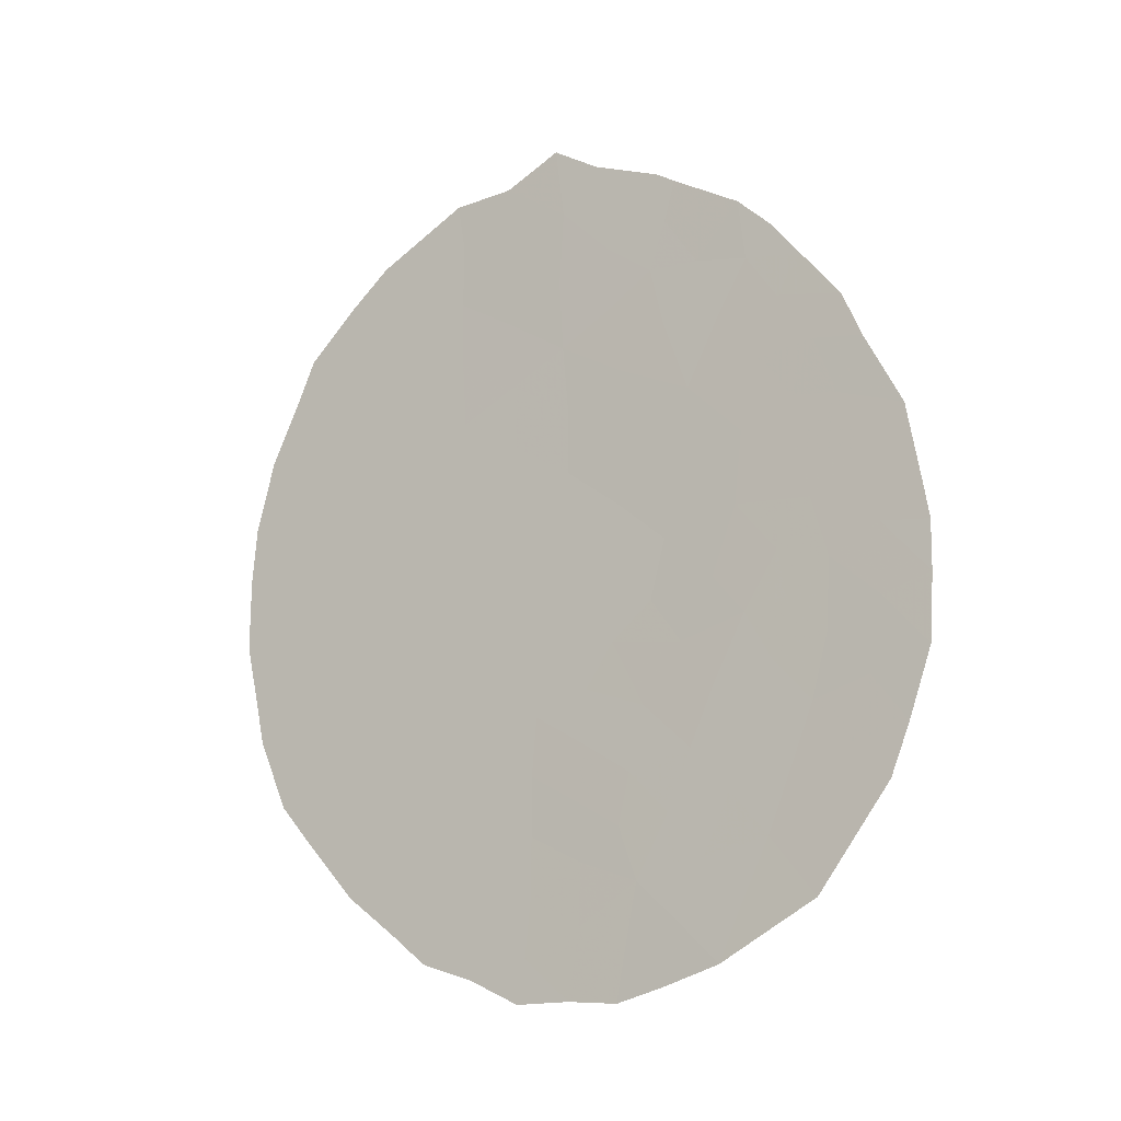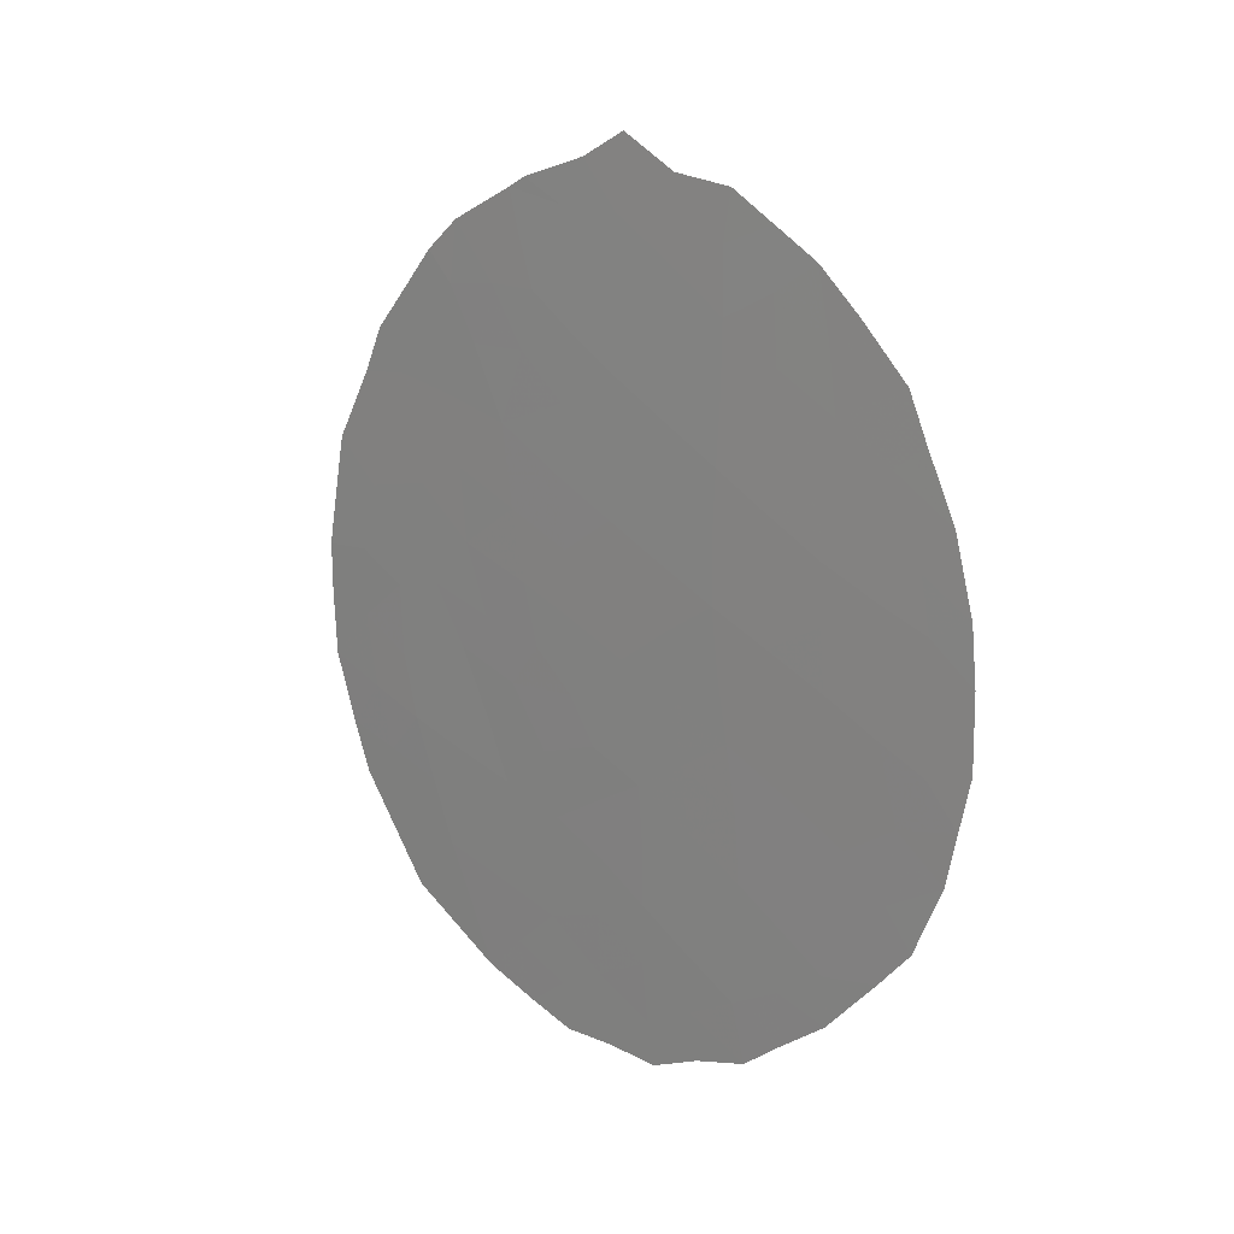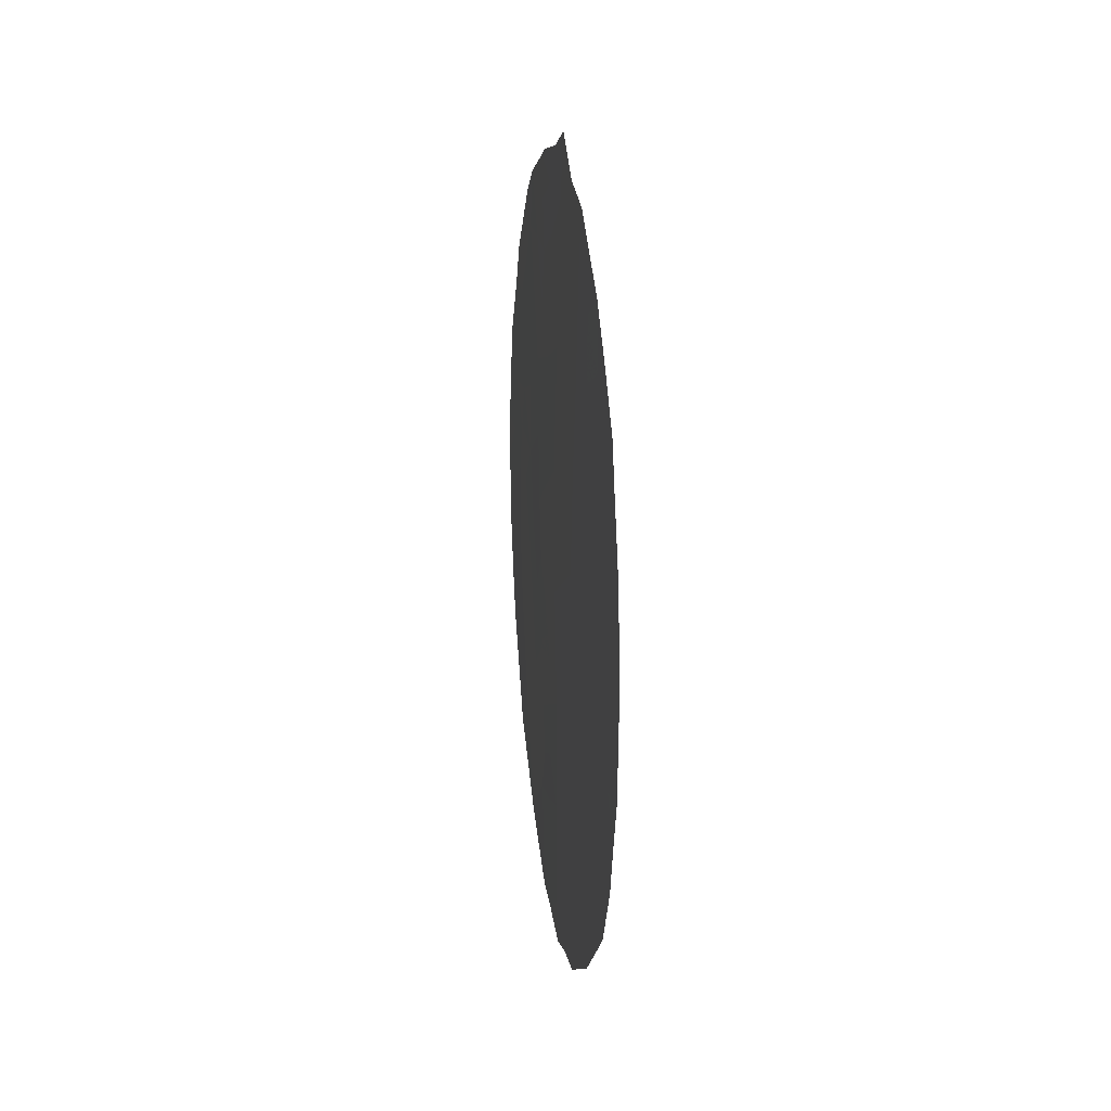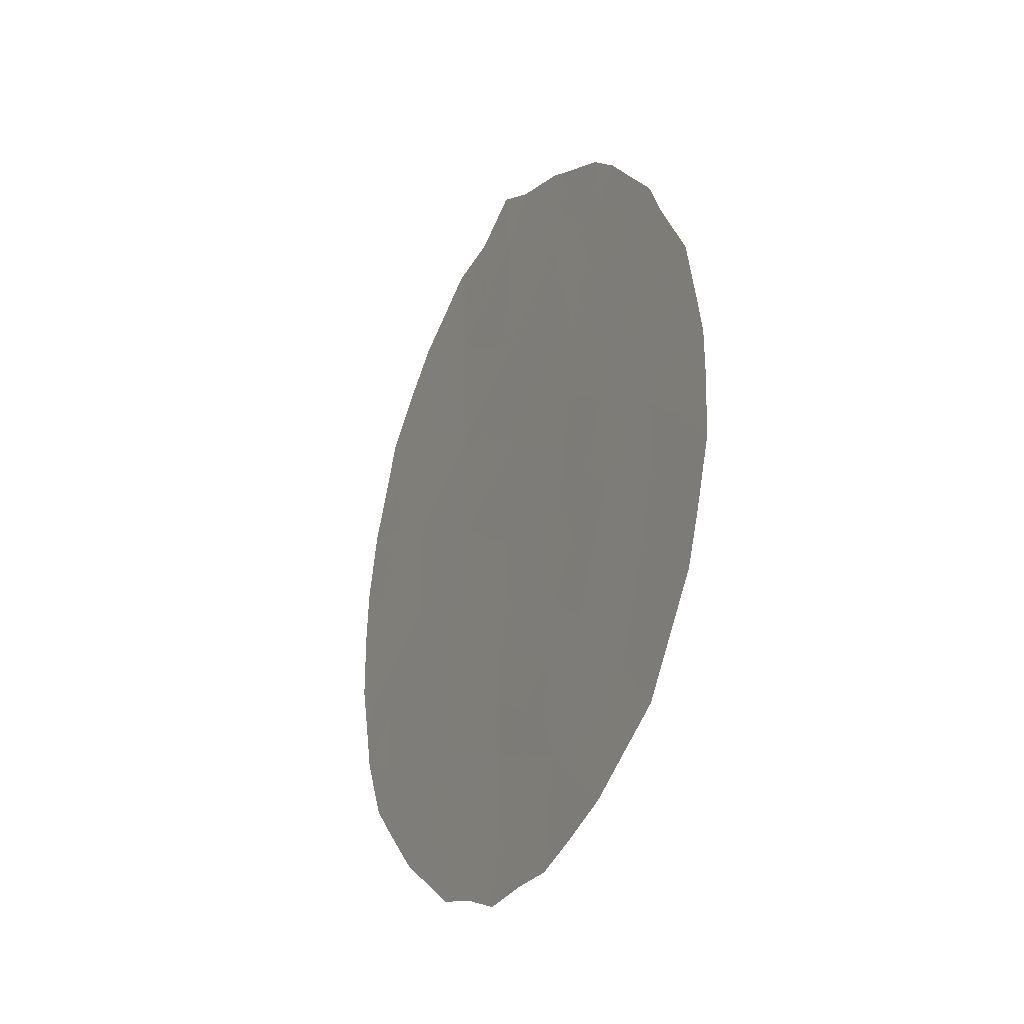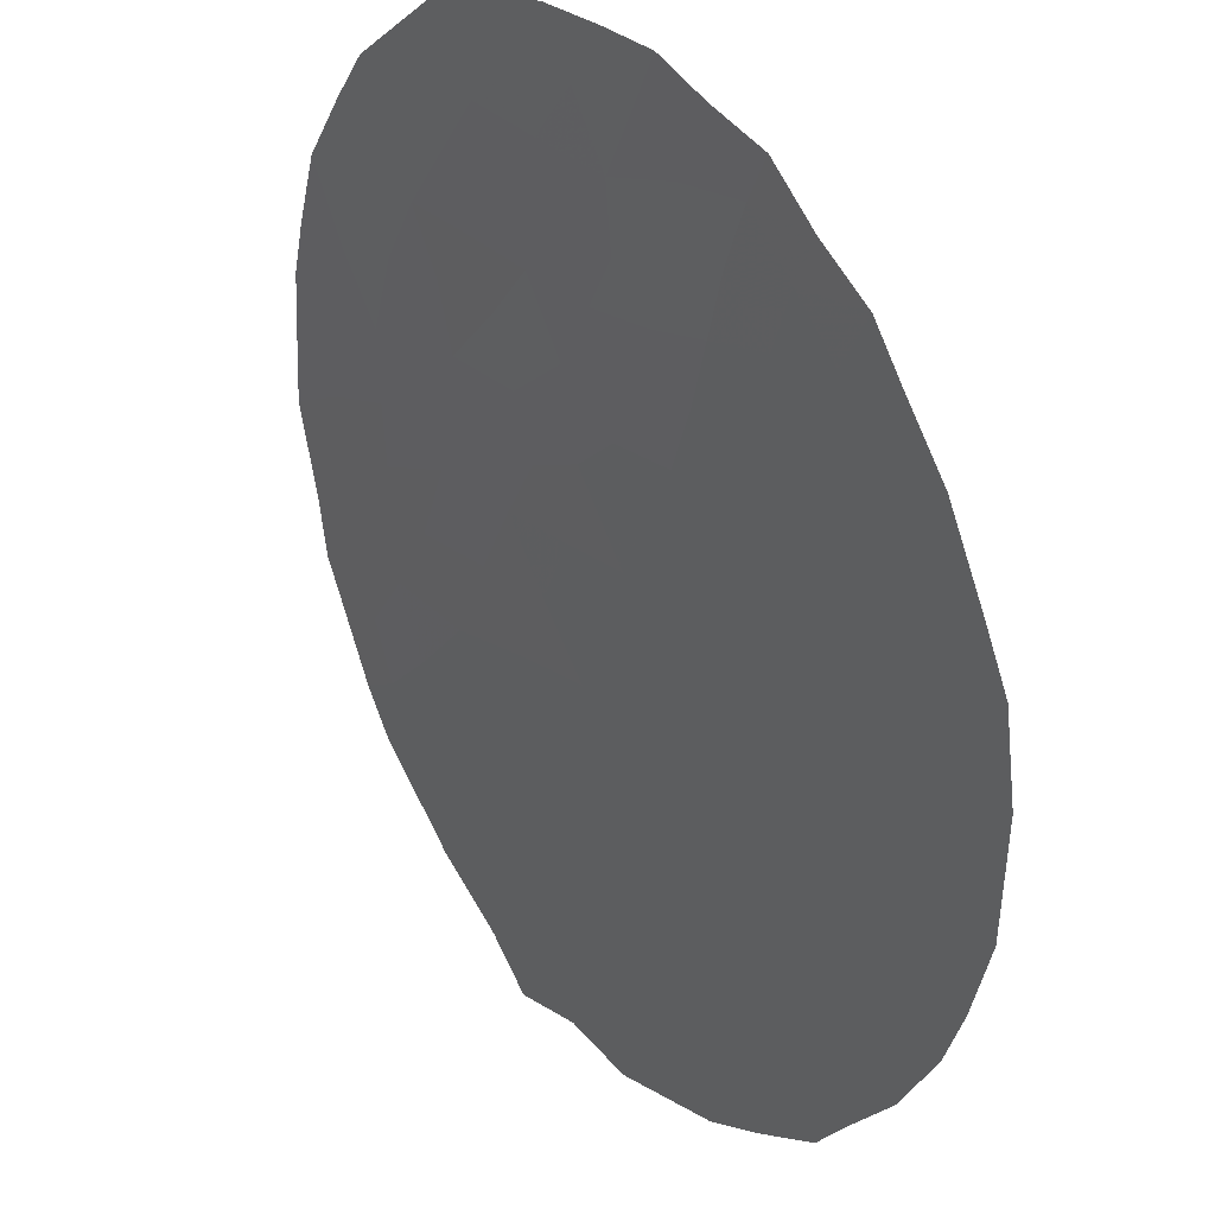
<metadata>
{"format":"obj","ext":"obj","renderer":"f3d","projection":"perspective","resolution":1024,"background":"white","views":[{"elev":-13.8,"azim":-96.1,"up":"+Y"},{"elev":18.4,"azim":95.5,"up":"+Y"},{"elev":26.3,"azim":134.8,"up":"+Y"},{"elev":-31.1,"azim":-64.8,"up":"+Y"},{"elev":-44.7,"azim":-8.1,"up":"+Z"}]}
</metadata>
<code>
v 61.69 25.64 53.21
v 61.73 27.59 53.08
v 60.57 26.58 54.68
v 60.56 28.63 54.61
v 59.57 23.45 56.05
v 59.8 21.62 55.78
v 59.35 29.82 56.16
v 60.97 20.66 54.27
v 59.88 19.77 55.71
v 59.42 27.55 56.15
v 56.92 21.45 59.51
v 58.15 20.92 57.92
v 60.58 24.62 54.71
v 56.75 26.92 59.63
v 60.79 22.68 54.47
v 62.06 21.7 52.81
v 61.78 23.83 53.14
v 60.94 18.79 54.33
v 58.07 26.51 57.94
v 56.7 23.55 59.77
v 59.4 25.46 56.24
v 62.77 25.01 51.81
v 59.95 17.92 55.62
v 58.74 19 57.17
v 58.37 24.18 57.6
v 57.39 19.53 58.92
v 62.83 23.09 51.78
v 58.8 20.64 57.09
v 59.97 30.46 55.31
v 59.4 30.92 56.04
v 60.04 17.24 55.51
v 60.55 17.62 54.84
v 56.19 20.22 60.45
v 56.5 19.54 60.05
v 57.91 17.73 58.25
v 56.93 18.61 59.51
v 62.4 28.17 52.17
v 62.79 20.55 51.87
v 63.07 21.66 51.49
v 60.57 30.36 54.52
v 61.47 29.55 53.36
v 56.45 27.55 60.01
v 63.22 24.47 51.22
v 63.26 23.32 51.2
v 61.96 18.99 52.99
v 59.48 17.26 56.24
v 58.97 17.21 56.9
v 63.16 22.49 51.35
v 57.46 29.37 58.66
v 58.12 29.95 57.78
v 58.96 30.5 56.64
v 58.29 30.12 57.54
v 61.09 17.9 54.14
v 57.12 28.87 59.11
v 55.77 22.08 60.98
v 56.26 26.83 60.27
v 55.9 25.69 60.77
v 55.71 23.9 61.03
v 55.77 24.41 60.96
v 63.15 25.35 51.29
v 62.93 26.5 51.54
v 61.73 26.58 53.12
v 61.13 26.1 53.94
v 61.15 27.09 53.88
v 60.58 27.6 54.63
v 61.13 28.1 53.87
v 61.44 22.2 53.63
v 61.29 23.26 53.81
v 61.92 22.79 52.98
v 57.15 20.51 59.22
v 56.8 19.85 59.68
v 56.56 20.78 59.97
v 58.3 27.64 57.6
v 57.71 27.6 58.38
v 60.41 20.21 55
v 59.86 20.7 55.71
v 60.39 21.17 55.02
v 57.66 18.62 58.57
v 57.37 18.21 58.94
v 62.31 27.08 52.34
v 62.61 27.47 51.92
v 62.36 23.4 52.39
v 60.06 24.05 55.4
v 59.47 24.44 56.16
v 59.99 25.03 55.47
v 62.57 22.26 52.13
v 62.51 21.12 52.24
v 60.52 29.62 54.62
v 61.02 29.96 53.94
v 61.06 29.07 53.93
v 56 21.01 60.7
v 56.35 21.75 60.24
v 62.81 23.94 51.77
v 58.87 29.05 56.82
v 59.43 28.64 56.1
v 58.89 28.04 56.83
v 59.98 29.23 55.35
v 60 28.12 55.37
v 59.36 18.36 56.39
v 58.88 17.94 57.01
v 61.53 21.15 53.52
v 62.03 20.68 52.87
v 62.47 19.93 52.3
v 58.24 29.31 57.64
v 58.72 29.81 56.99
v 60.29 22.14 55.13
v 60.91 21.67 54.33
v 61.18 24.23 53.93
v 60.66 23.66 54.62
v 60.17 23.09 55.27
v 59.69 22.52 55.91
v 62.65 25.81 51.93
v 62.25 25.29 52.48
v 60.94 19.7 54.32
v 61.44 19.23 53.67
v 61.47 18.4 53.64
v 57.33 26.77 58.89
v 57.1 27.71 59.17
v 56.84 28.3 59.49
v 57.29 22.11 59.02
v 56.75 22.43 59.72
v 57.13 22.98 59.22
v 58.99 23.82 56.8
v 58.87 24.85 56.94
v 61.72 24.75 53.2
v 62.3 24.37 52.45
v 56.54 26.01 59.93
v 58.79 27 56.99
v 59.38 26.5 56.23
v 61.63 28.56 53.19
v 61.9 28.96 52.81
v 60.4 19.27 55.03
v 59.97 26.03 55.47
v 60.56 25.59 54.72
v 59.99 27.06 55.42
v 59.89 18.82 55.7
v 58.96 22.67 56.86
v 59.25 21.98 56.49
v 58.48 17.43 57.52
v 58.29 18.33 57.75
v 57.53 25.68 58.66
v 56.86 24.49 59.54
v 55.72 23.13 61.03
v 56.35 25.04 60.19
v 58.21 25.26 57.78
v 58.53 23.24 57.4
v 58.23 22.55 57.81
v 57.88 23.48 58.24
v 57.62 24.55 58.56
v 57.9 21.85 58.24
v 57.51 21.18 58.75
v 58.4 19.99 57.61
v 58.92 19.84 56.93
v 57.21 23.76 59.1
v 59.36 20.25 56.36
v 59.3 21.15 56.43
v 58.05 19.29 58.07
v 57.76 20.24 58.43
v 60.46 18.35 54.96
v 61.13 25.15 53.97
v 59.35 19.34 56.4
v 58.64 21.64 57.29
v 58.42 28.54 57.43
v 61.5 20.15 53.58
v 58.76 25.93 57.05
v 57 26.1 59.33
v 61.91 19.75 53.05
v 56.21 22.88 60.4
v 57.92 28.54 58.08
v 57.4 28.42 58.76
v 57.02 25.28 59.32
v 56.19 23.97 60.41
v 57.56 22.88 58.66
v 62.31 26.18 52.38
f 62 63 64
f 65 66 64
f 7 30 29
f 67 68 69
f 23 32 31
f 70 71 72
f 75 76 77
f 78 35 79
f 80 37 81
f 82 86 69
f 83 84 85
f 16 86 87
f 88 89 90
f 72 91 92
f 27 93 44
f 94 95 96
f 97 98 95
f 24 99 100
f 27 44 48
f 103 87 38
f 167 102 103
f 7 51 30
f 7 105 51
f 106 107 77
f 108 68 109
f 110 83 109
f 110 106 111
f 94 104 105
f 101 107 67
f 164 115 114
f 115 45 116
f 118 74 117
f 118 14 42
f 120 121 122
f 121 92 168
f 84 123 124
f 125 113 126
f 169 170 49
f 128 129 165
f 132 75 114
f 14 56 42
f 85 133 134
f 135 133 129
f 159 136 132
f 137 111 138
f 100 139 140
f 96 128 73
f 20 168 172
f 135 98 65
f 4 97 88
f 22 60 43
f 50 105 104
f 124 145 165
f 146 147 148
f 120 150 151
f 123 137 146
f 147 162 150
f 66 90 130
f 152 28 153
f 22 112 60
f 23 31 46
f 141 145 149
f 76 155 156
f 152 157 158
f 158 70 151
f 23 159 32
f 157 140 78
f 125 108 160
f 160 134 63
f 82 126 93
f 161 136 99
f 153 155 161
f 156 162 138
f 80 61 174
f 2 62 64
f 62 1 63
f 64 63 3
f 3 65 64
f 65 4 66
f 64 66 2
f 16 67 69
f 67 15 68
f 69 68 17
f 11 70 72
f 70 26 71
f 33 71 34
f 33 72 71
f 163 73 169
f 73 19 74
f 8 75 77
f 75 9 76
f 77 76 6
f 26 78 36
f 79 36 78
f 37 80 2
f 81 61 80
f 17 82 69
f 82 27 86
f 69 86 16
f 13 83 85
f 83 5 84
f 85 84 21
f 86 39 87
f 38 87 39
f 4 88 90
f 88 40 89
f 90 89 41
f 11 72 92
f 72 33 91
f 92 91 55
f 43 93 22
f 93 43 44
f 163 94 96
f 94 7 95
f 96 95 10
f 7 97 95
f 97 4 98
f 95 98 10
f 46 99 23
f 99 46 100
f 47 100 46
f 86 27 48
f 39 86 48
f 87 102 16
f 103 102 87
f 164 102 167
f 103 45 167
f 49 104 169
f 104 49 50
f 105 50 52
f 105 52 51
f 6 106 77
f 106 15 107
f 77 107 8
f 13 108 109
f 108 17 68
f 109 68 15
f 15 110 109
f 110 5 83
f 109 83 13
f 5 110 111
f 110 15 106
f 111 106 6
f 7 94 105
f 94 163 104
f 1 62 174
f 16 101 67
f 101 8 107
f 67 107 15
f 8 164 114
f 114 115 18
f 18 115 116
f 116 53 18
f 118 119 170
f 117 74 19
f 42 119 118
f 119 54 170
f 173 120 122
f 120 11 121
f 122 121 20
f 20 121 168
f 121 11 92
f 168 92 55
f 21 84 124
f 84 5 123
f 124 123 25
f 17 125 126
f 125 1 113
f 126 113 22
f 14 117 166
f 117 19 141
f 128 10 129
f 2 130 37
f 131 37 130
f 18 132 114
f 132 9 75
f 114 75 8
f 14 127 56
f 13 85 134
f 85 21 133
f 134 133 3
f 10 135 129
f 135 3 133
f 129 133 21
f 18 159 132
f 159 23 136
f 132 136 9
f 137 5 111
f 138 111 6
f 24 100 140
f 100 47 139
f 140 139 35
f 142 171 149
f 163 96 73
f 96 10 128
f 19 128 165
f 168 55 143
f 59 172 58
f 3 135 65
f 135 10 98
f 65 98 4
f 97 29 88
f 29 97 7
f 40 88 29
f 26 36 71
f 34 71 36
f 124 25 145
f 165 145 19
f 25 146 148
f 146 137 147
f 148 147 173
f 25 148 149
f 11 120 151
f 120 173 150
f 151 150 12
f 25 123 146
f 123 5 137
f 173 147 150
f 147 137 162
f 150 162 12
f 2 66 130
f 66 4 90
f 130 90 41
f 131 130 41
f 24 152 153
f 152 12 28
f 142 149 154
f 144 142 172
f 141 19 145
f 149 145 25
f 6 76 156
f 76 9 155
f 156 155 28
f 149 148 154
f 154 173 122
f 154 122 20
f 12 152 158
f 152 24 157
f 158 157 26
f 12 158 151
f 158 26 70
f 151 70 11
f 53 159 18
f 159 53 32
f 26 157 78
f 157 24 140
f 78 140 35
f 1 125 160
f 125 17 108
f 160 108 13
f 1 160 63
f 160 13 134
f 63 134 3
f 27 82 93
f 82 17 126
f 93 126 22
f 24 161 99
f 161 9 136
f 99 136 23
f 162 28 12
f 24 153 161
f 153 28 155
f 161 155 9
f 6 156 138
f 156 28 162
f 138 162 137
f 2 80 62
f 14 118 117
f 127 166 171
f 164 101 102
f 101 164 8
f 115 167 45
f 144 57 127
f 73 128 19
f 165 129 21
f 21 124 165
f 127 57 56
f 166 117 141
f 169 73 74
f 167 115 164
f 14 166 127
f 142 154 20
f 127 171 144
f 170 54 49
f 172 143 58
f 102 101 16
f 169 104 163
f 118 170 74
f 170 169 74
f 171 141 149
f 172 59 144
f 171 142 144
f 141 171 166
f 112 61 60
f 113 112 22
f 172 168 143
f 20 172 142
f 144 59 57
f 148 173 154
f 80 174 62
f 1 174 113
f 113 174 112
f 174 61 112

</code>
